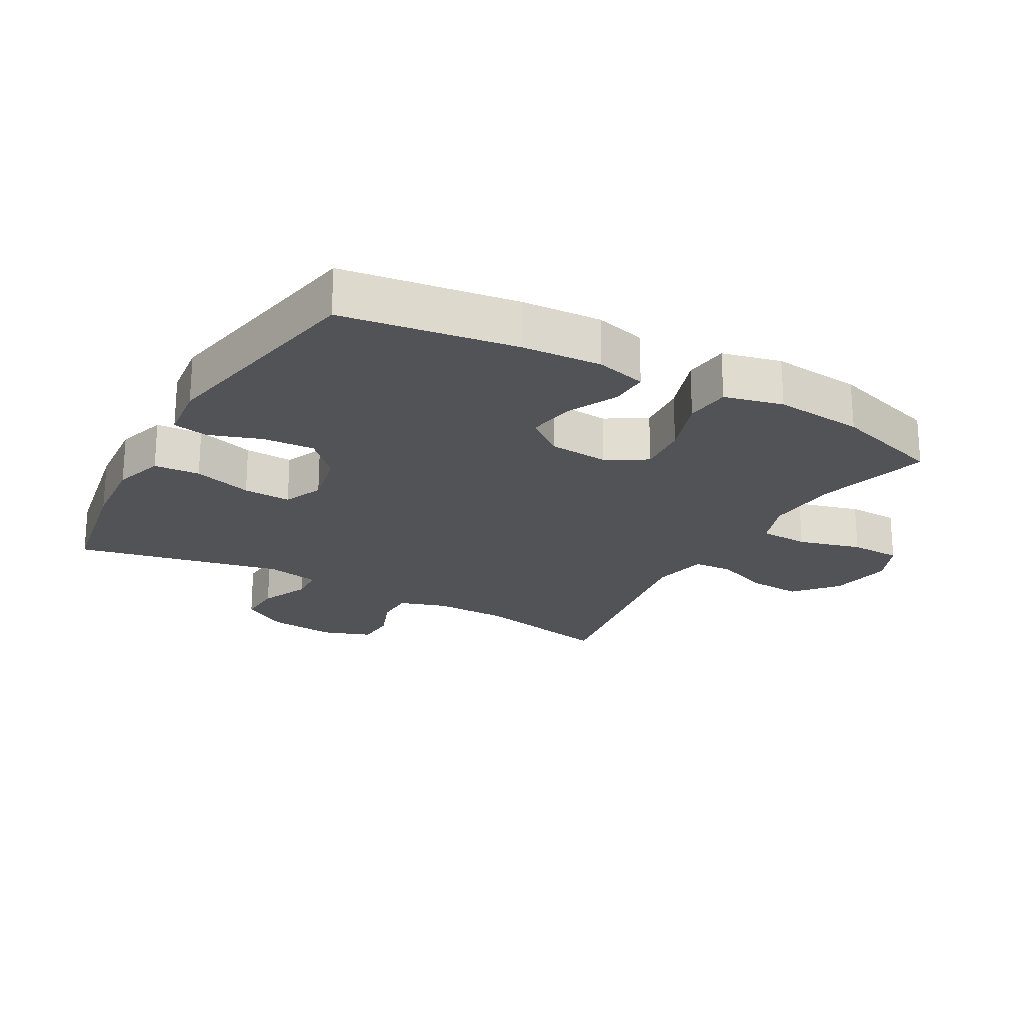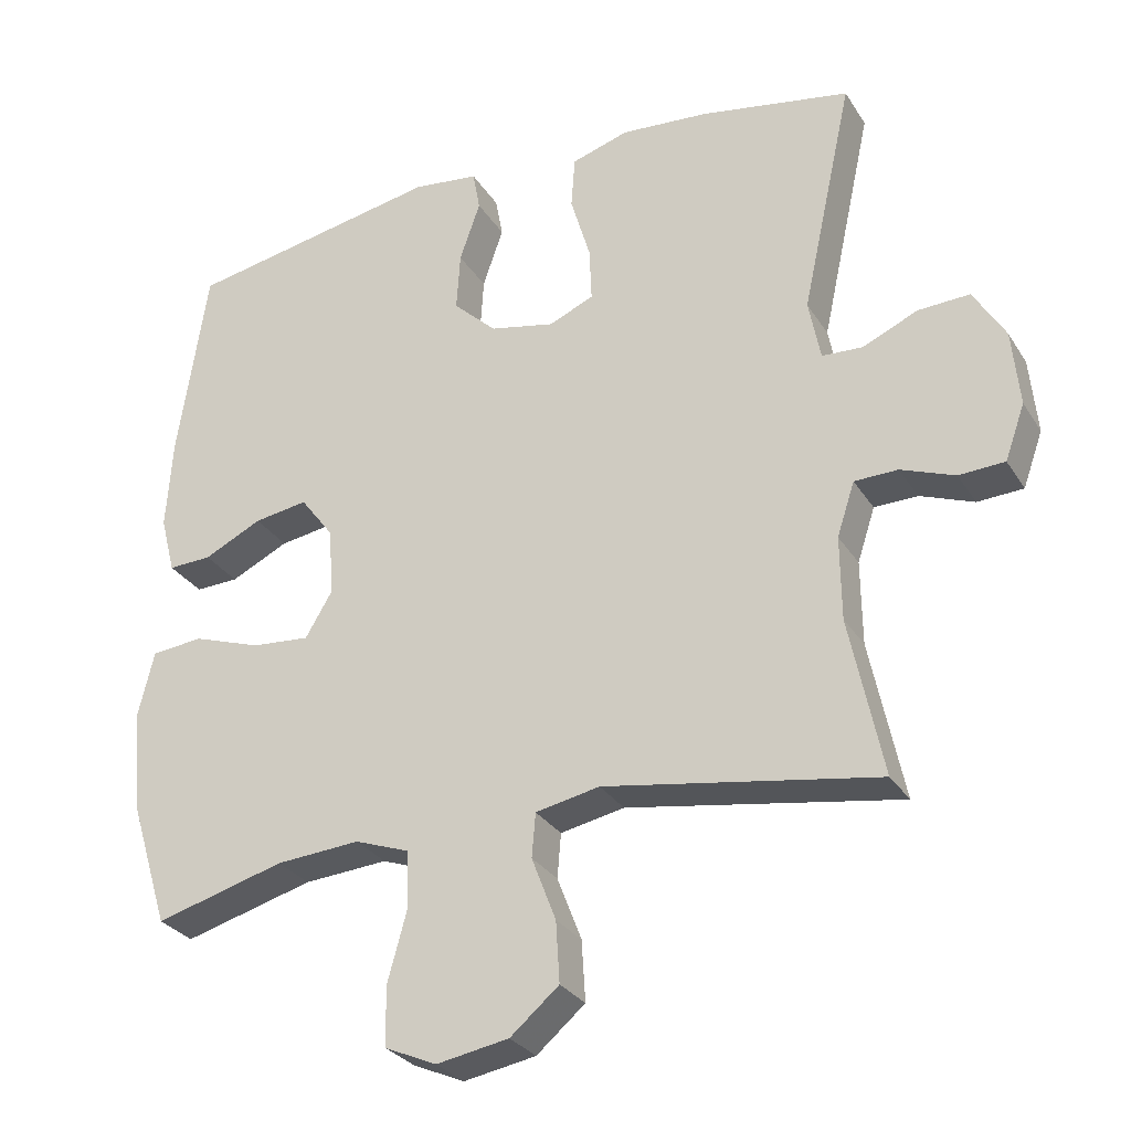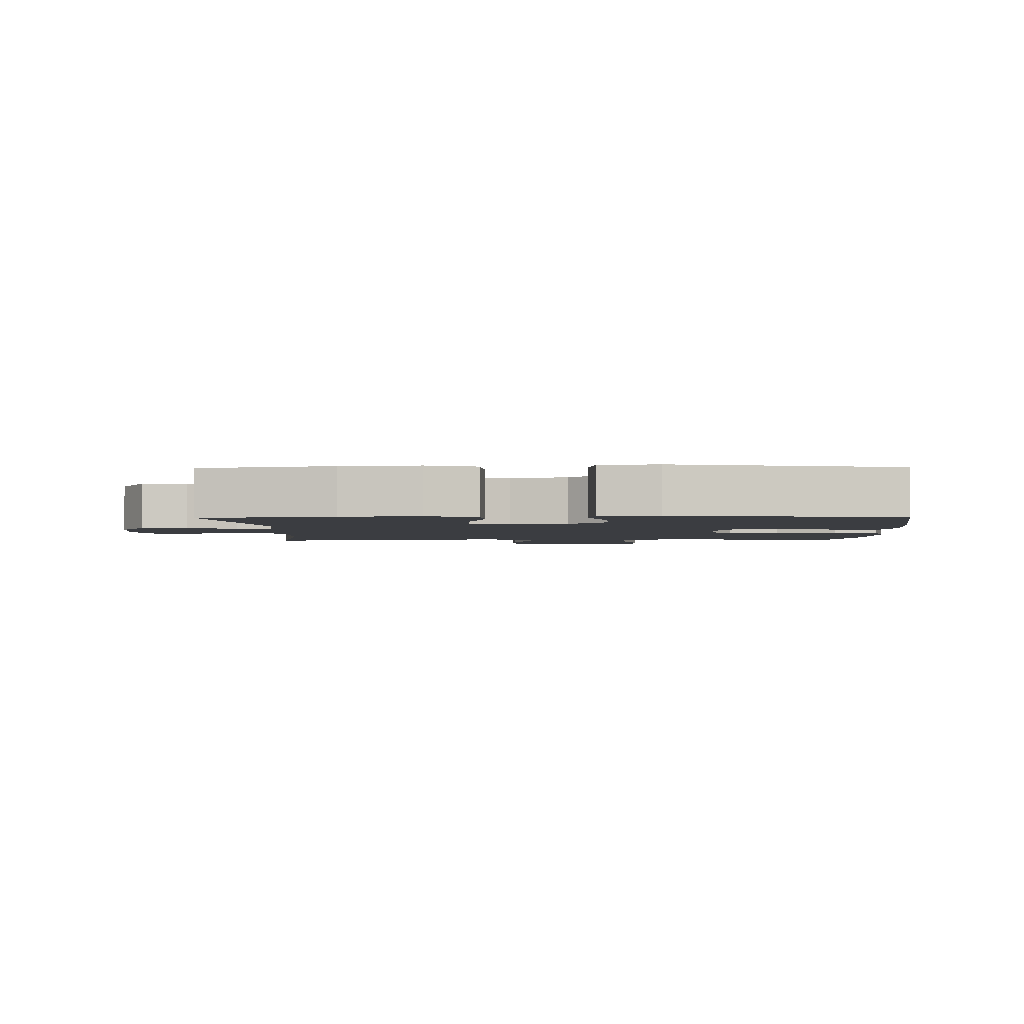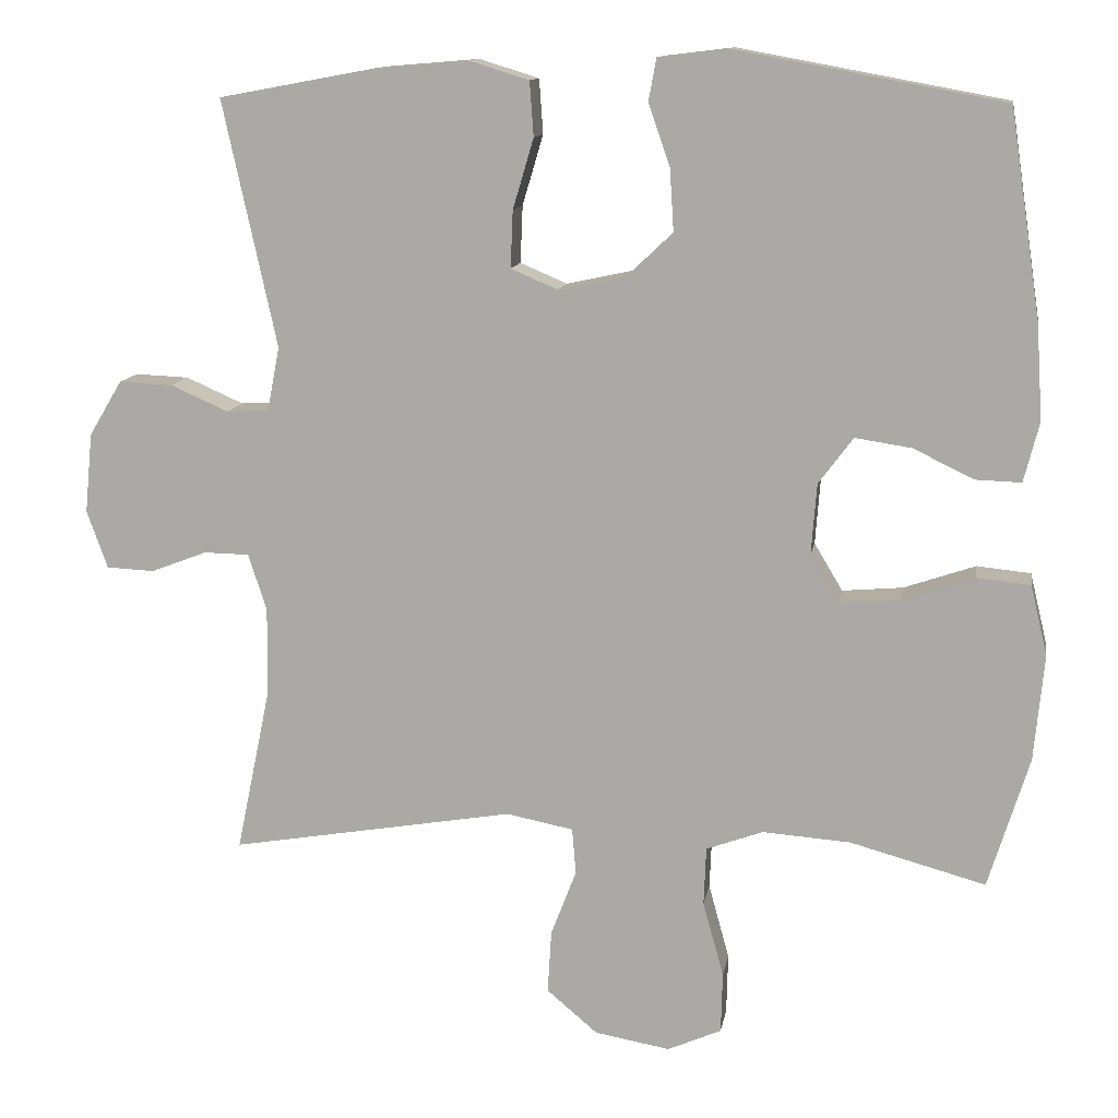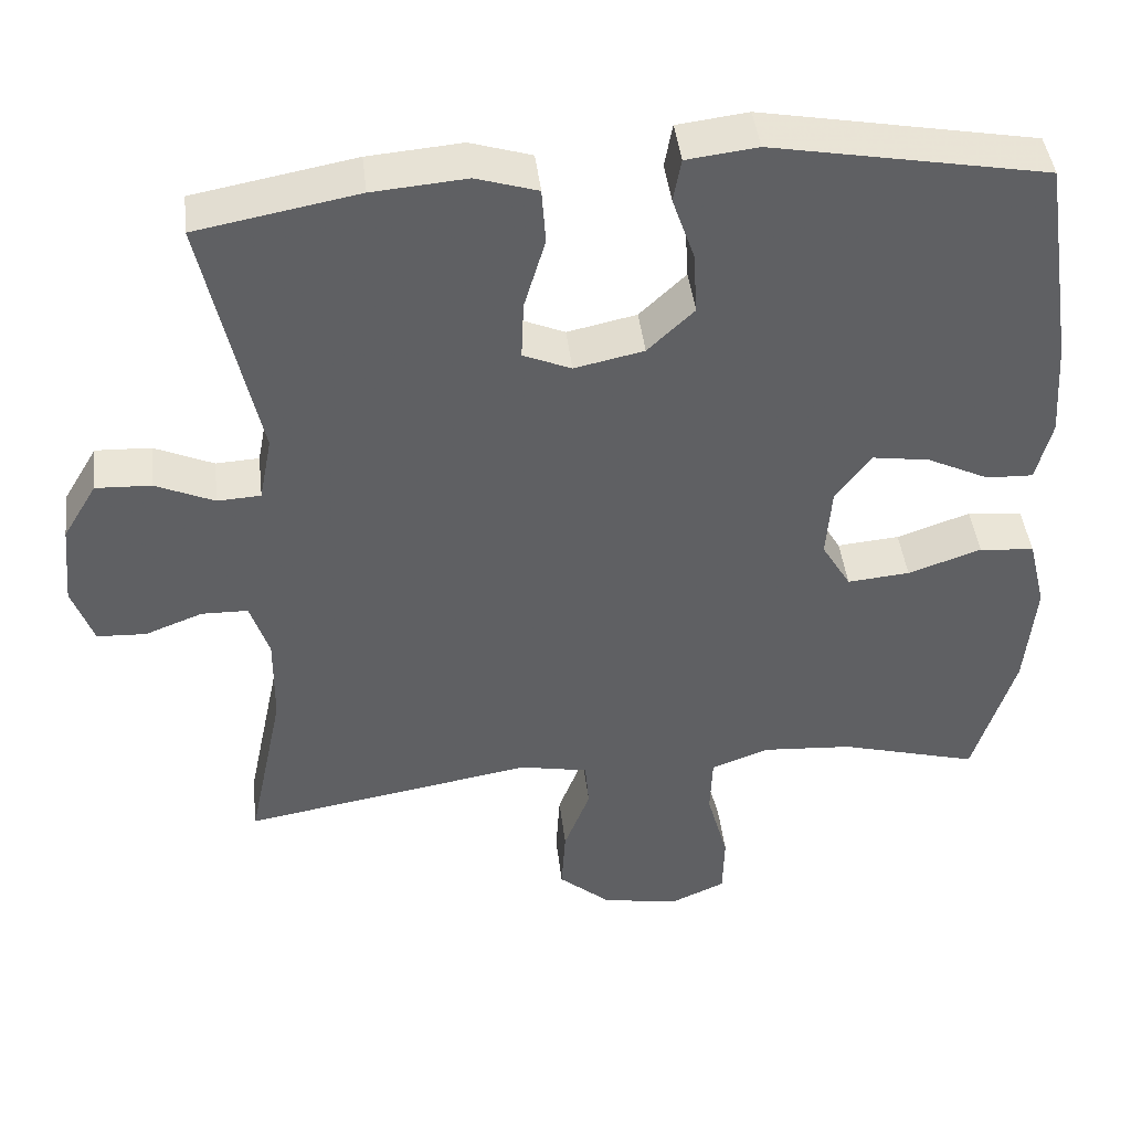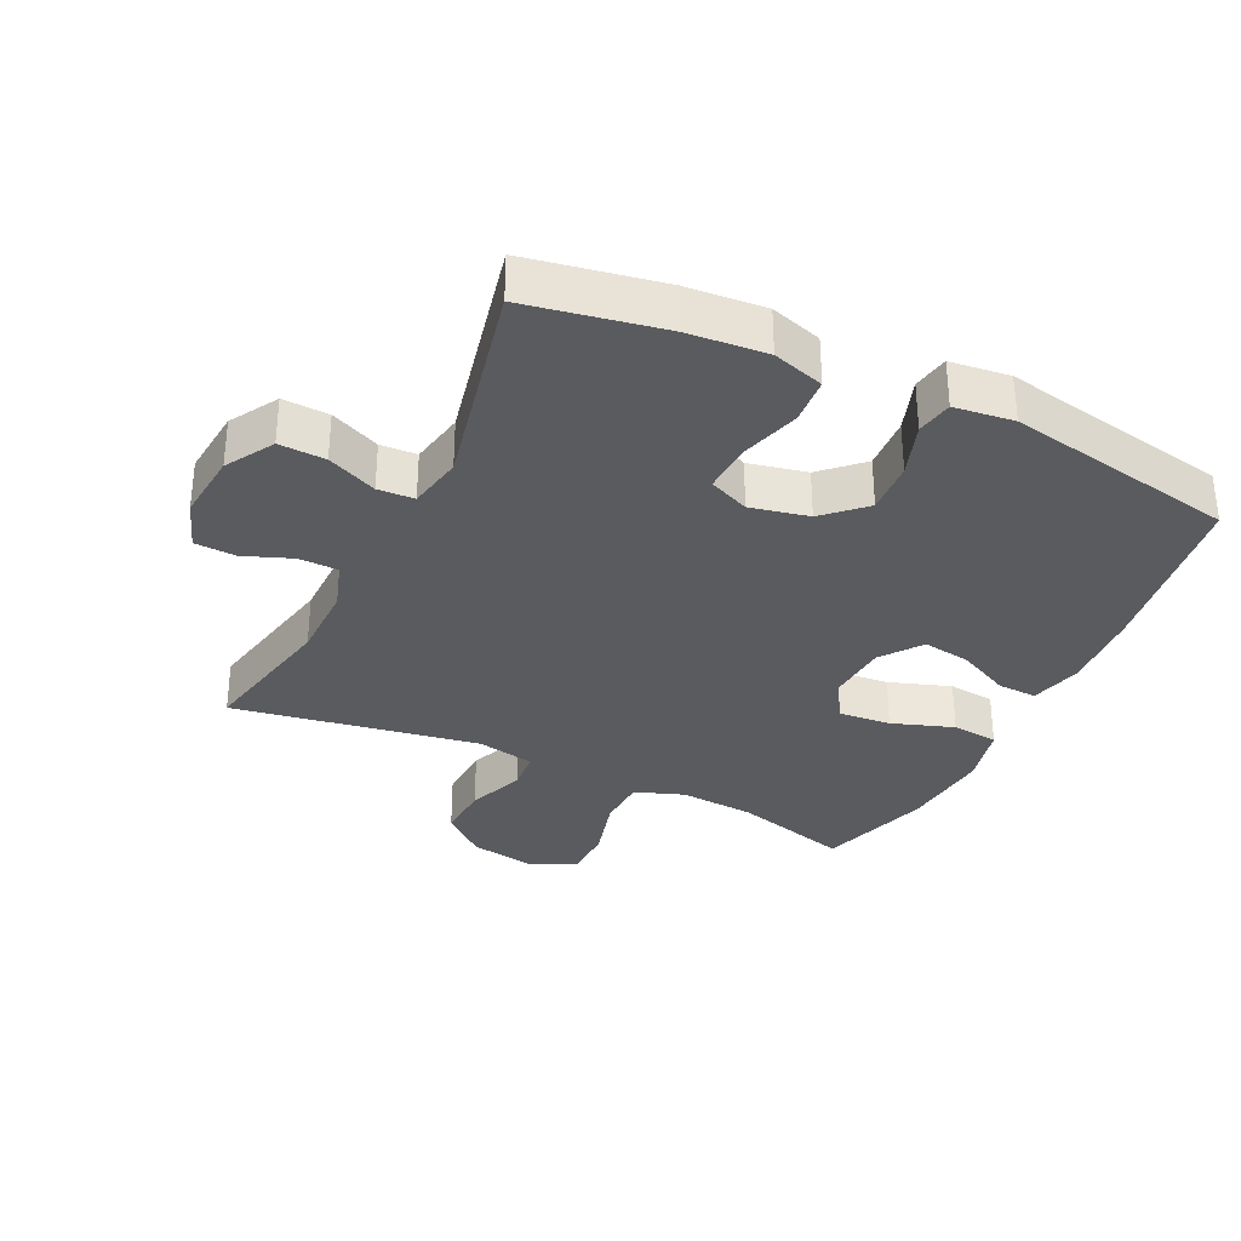
<metadata>
{"format":"obj","ext":"obj","renderer":"f3d","projection":"perspective","resolution":1024,"background":"white","views":[{"elev":-22.0,"azim":60.5,"up":"+Y"},{"elev":-29.3,"azim":-153.7,"up":"+Z"},{"elev":-2.6,"azim":1.2,"up":"+Y"},{"elev":12.2,"azim":9.5,"up":"+Z"},{"elev":43.5,"azim":-6.6,"up":"+Z"},{"elev":-32.9,"azim":-25.7,"up":"+Y"}]}
</metadata>
<code>
v 0.5 0.07 0.5
v 0.54 0.07 0.232
v 0.548 0.07 0.109
v 0.528 0.07 0.031
v 0.469 0.07 0.033
v 0.39 0.07 0.071
v 0.317 0.07 0.082
v 0.272 0.07 0.022
v 0.265 0.07 -0.07
v 0.302 0.07 -0.132
v 0.381 0.07 -0.125
v 0.474 0.07 -0.093
v 0.544 0.07 -0.1
v 0.566 0.07 -0.191
v 0.553 0.07 -0.329
v 0.5 0.07 -0.5
v 0.324 0.07 -0.452
v 0.21 0.07 -0.444
v 0.136 0.07 -0.471
v 0.133 0.07 -0.547
v 0.16 0.07 -0.645
v 0.158 0.07 -0.724
v 0.088 0.07 -0.755
v -0.01 0.07 -0.738
v -0.076 0.07 -0.682
v -0.071 0.07 -0.6
v -0.038 0.07 -0.514
v -0.043 0.07 -0.454
v -0.13 0.07 -0.437
v -0.5 0.07 -0.5
v -0.455 0.07 -0.284
v -0.454 0.07 -0.17
v -0.478 0.07 -0.097
v -0.537 0.07 -0.096
v -0.61 0.07 -0.124
v -0.672 0.07 -0.121
v -0.699 0.07 -0.046
v -0.689 0.07 0.058
v -0.646 0.07 0.13
v -0.576 0.07 0.127
v -0.501 0.07 0.094
v -0.446 0.07 0.097
v -0.43 0.07 0.18
v -0.5 0.07 0.5
v -0.295 0.07 0.538
v -0.176 0.07 0.548
v -0.098 0.07 0.524
v -0.093 0.07 0.453
v -0.12 0.07 0.362
v -0.123 0.07 0.288
v -0.062 0.07 0.262
v 0.026 0.07 0.281
v 0.085 0.07 0.337
v 0.08 0.07 0.417
v 0.052 0.07 0.498
v 0.062 0.07 0.553
v 0.152 0.07 0.564
v 0.5 0 0.5
v 0.54 0 0.232
v 0.548 0 0.109
v 0.528 0 0.031
v 0.469 0 0.033
v 0.39 0 0.071
v 0.317 0 0.082
v 0.272 0 0.022
v 0.265 0 -0.07
v 0.302 0 -0.132
v 0.381 0 -0.125
v 0.474 0 -0.093
v 0.544 0 -0.1
v 0.566 0 -0.191
v 0.553 0 -0.329
v 0.5 0 -0.5
v 0.324 0 -0.452
v 0.21 0 -0.444
v 0.136 0 -0.471
v 0.133 0 -0.547
v 0.16 0 -0.645
v 0.158 0 -0.724
v 0.088 0 -0.755
v -0.01 0 -0.738
v -0.076 0 -0.682
v -0.071 0 -0.6
v -0.038 0 -0.514
v -0.043 0 -0.454
v -0.13 0 -0.437
v -0.5 0 -0.5
v -0.455 0 -0.284
v -0.454 0 -0.17
v -0.478 0 -0.097
v -0.537 0 -0.096
v -0.61 0 -0.124
v -0.672 0 -0.121
v -0.699 0 -0.046
v -0.689 0 0.058
v -0.646 0 0.13
v -0.576 0 0.127
v -0.501 0 0.094
v -0.446 0 0.097
v -0.43 0 0.18
v -0.5 0 0.5
v -0.295 0 0.538
v -0.176 0 0.548
v -0.098 0 0.524
v -0.093 0 0.453
v -0.12 0 0.362
v -0.123 0 0.288
v -0.062 0 0.262
v 0.026 0 0.281
v 0.085 0 0.337
v 0.08 0 0.417
v 0.052 0 0.498
v 0.062 0 0.553
v 0.152 0 0.564
f 54 55 56 57
f 53 54 57 1
f 52 53 1 2
f 51 52 2 3
f 46 47 48 49
f 46 49 50
f 43 44 45 46
f 42 43 46 50
f 38 39 40 41
f 38 41 42
f 37 38 42
f 34 35 36 37
f 33 34 37 42
f 32 33 42 50
f 29 30 31
f 28 29 31 32
f 24 25 26 27
f 24 27 28
f 23 24 28
f 20 21 22 23
f 19 20 23 28
f 18 19 28 32
f 14 15 16 17
f 11 12 13 14
f 10 11 14 17
f 9 10 17 18
f 3 4 5 6
f 51 3 6 7
f 50 51 7 8
f 18 32 50
f 8 9 18 50
f 114 113 112 111
f 58 114 111 110
f 59 58 110 109
f 60 59 109 108
f 106 105 104 103
f 107 106 103
f 103 102 101 100
f 107 103 100 99
f 98 97 96 95
f 99 98 95
f 99 95 94
f 94 93 92 91
f 99 94 91 90
f 107 99 90 89
f 88 87 86
f 89 88 86 85
f 84 83 82 81
f 85 84 81
f 85 81 80
f 80 79 78 77
f 85 80 77 76
f 89 85 76 75
f 74 73 72 71
f 71 70 69 68
f 74 71 68 67
f 75 74 67 66
f 63 62 61 60
f 64 63 60 108
f 65 64 108 107
f 107 89 75
f 107 75 66 65
f 1 58 59 2
f 2 59 60 3
f 3 60 61 4
f 4 61 62 5
f 5 62 63 6
f 6 63 64 7
f 7 64 65 8
f 8 65 66 9
f 9 66 67 10
f 10 67 68 11
f 11 68 69 12
f 12 69 70 13
f 13 70 71 14
f 14 71 72 15
f 15 72 73 16
f 16 73 74 17
f 17 74 75 18
f 18 75 76 19
f 19 76 77 20
f 20 77 78 21
f 21 78 79 22
f 22 79 80 23
f 23 80 81 24
f 24 81 82 25
f 25 82 83 26
f 26 83 84 27
f 27 84 85 28
f 28 85 86 29
f 29 86 87 30
f 30 87 88 31
f 31 88 89 32
f 32 89 90 33
f 33 90 91 34
f 34 91 92 35
f 35 92 93 36
f 36 93 94 37
f 37 94 95 38
f 38 95 96 39
f 39 96 97 40
f 40 97 98 41
f 41 98 99 42
f 42 99 100 43
f 43 100 101 44
f 44 101 102 45
f 45 102 103 46
f 46 103 104 47
f 47 104 105 48
f 48 105 106 49
f 49 106 107 50
f 50 107 108 51
f 51 108 109 52
f 52 109 110 53
f 53 110 111 54
f 54 111 112 55
f 55 112 113 56
f 56 113 114 57
f 57 114 58 1

</code>
